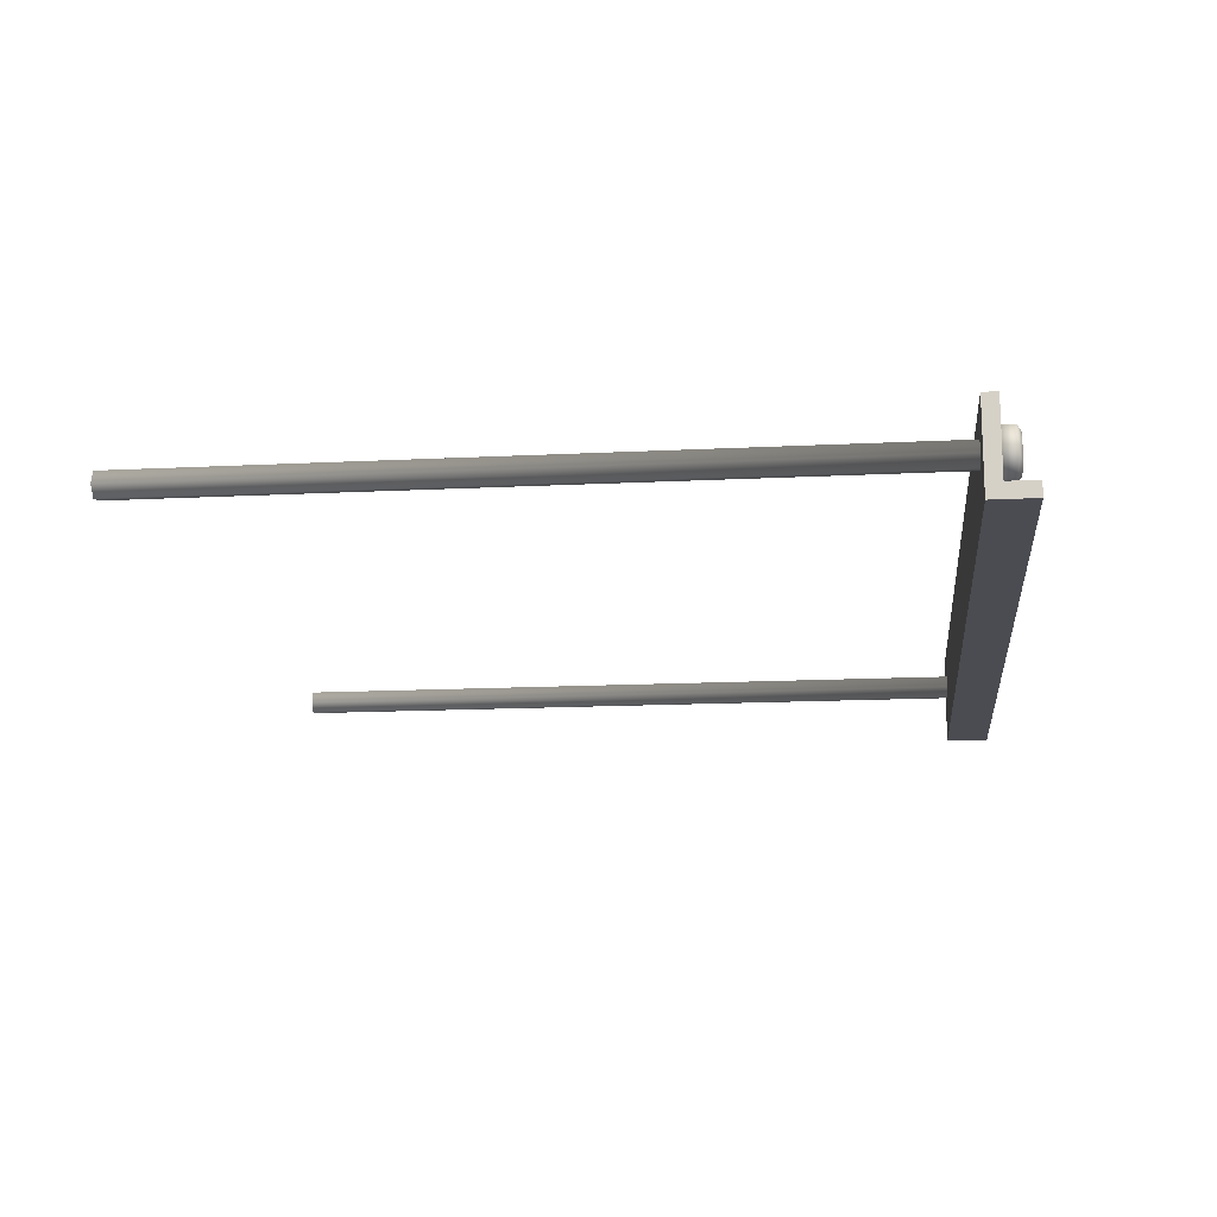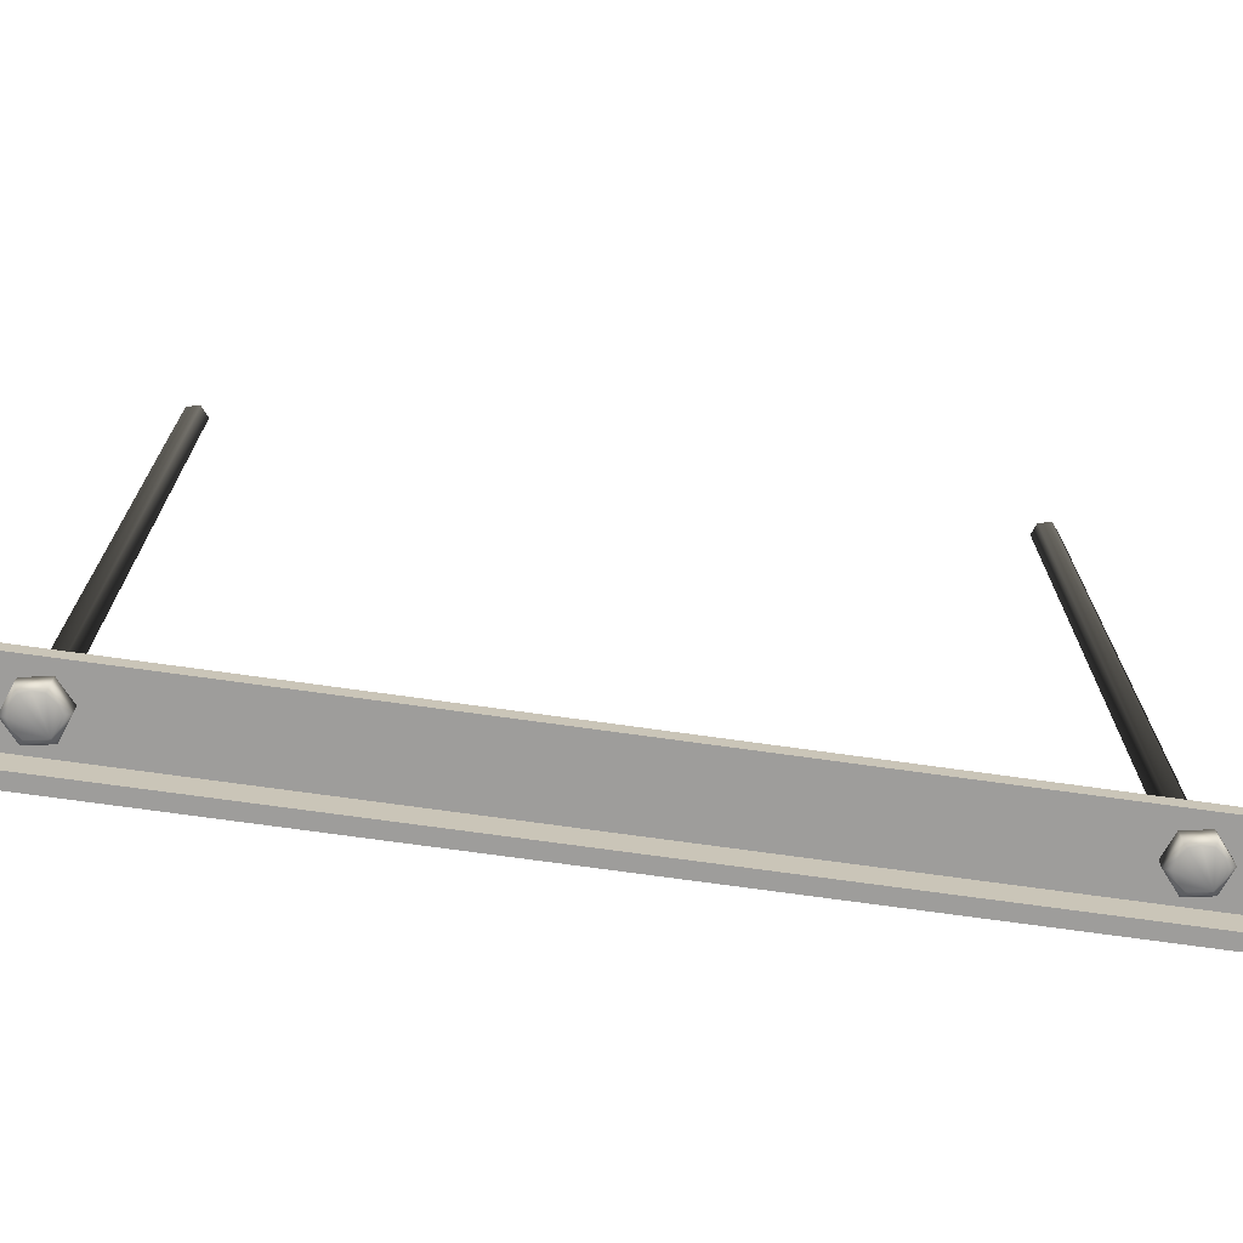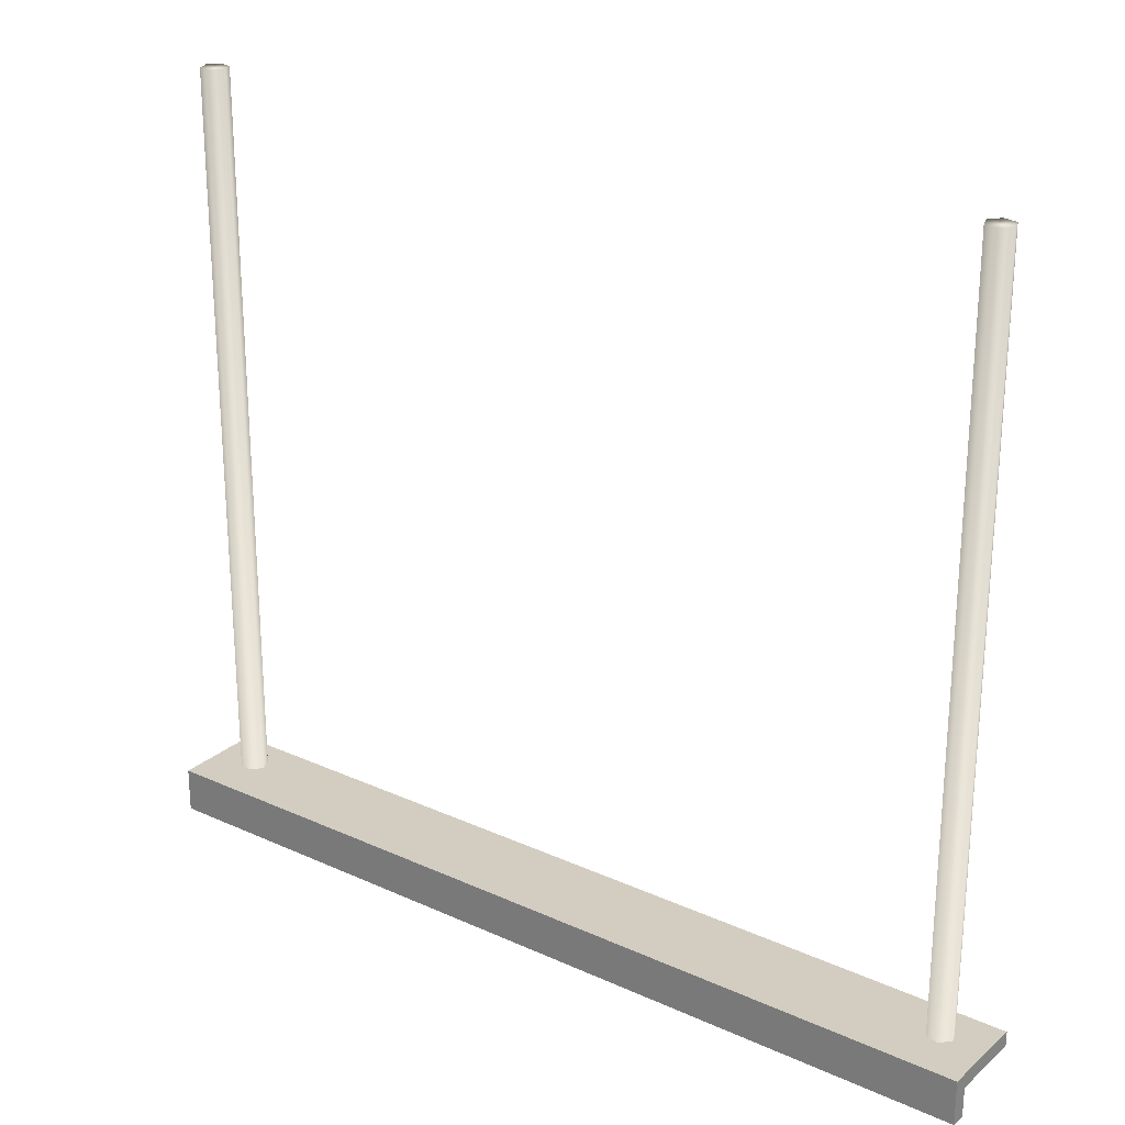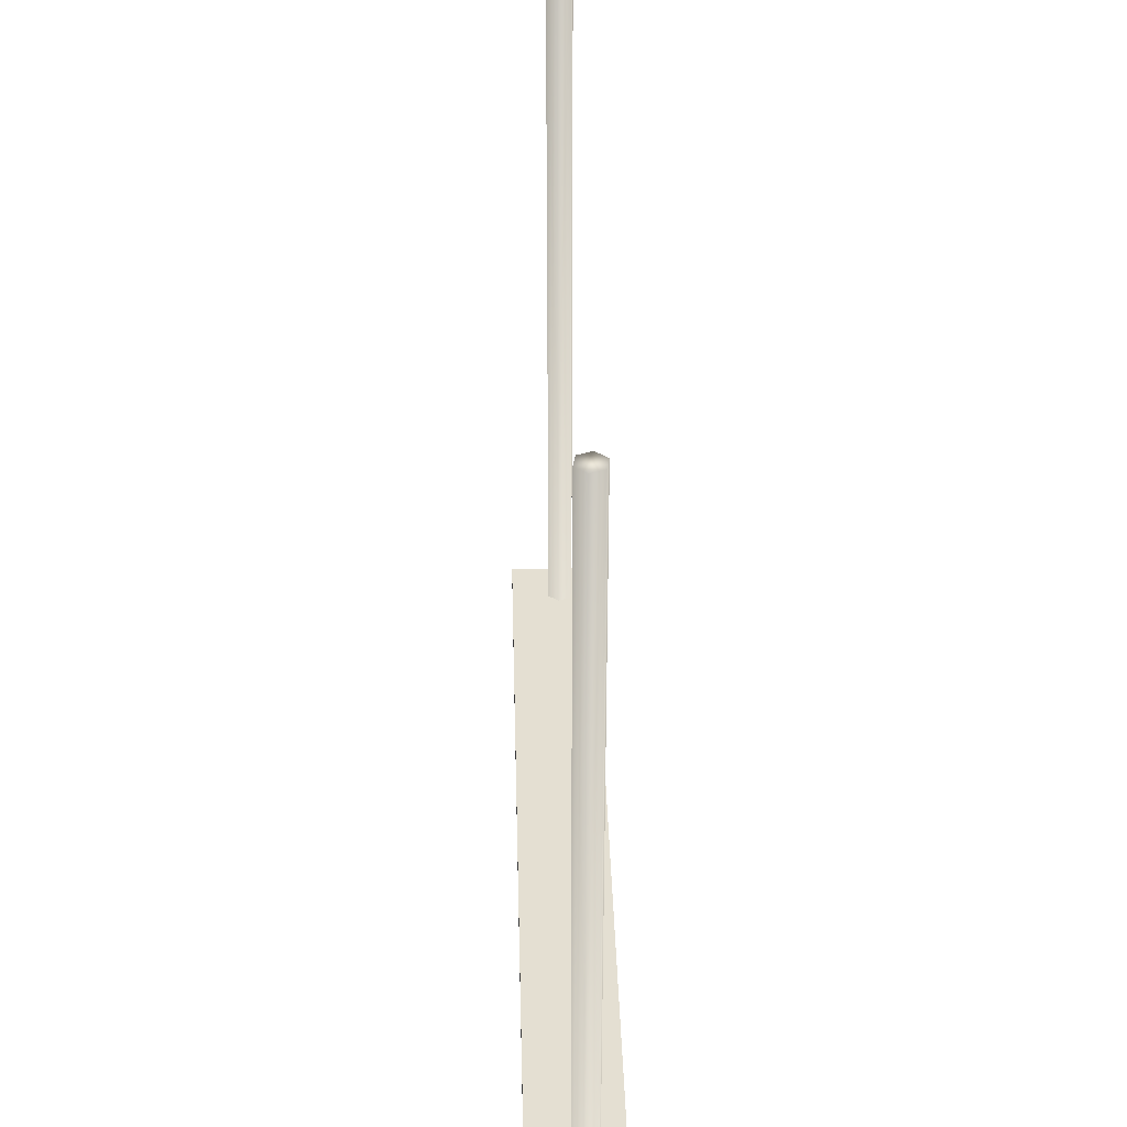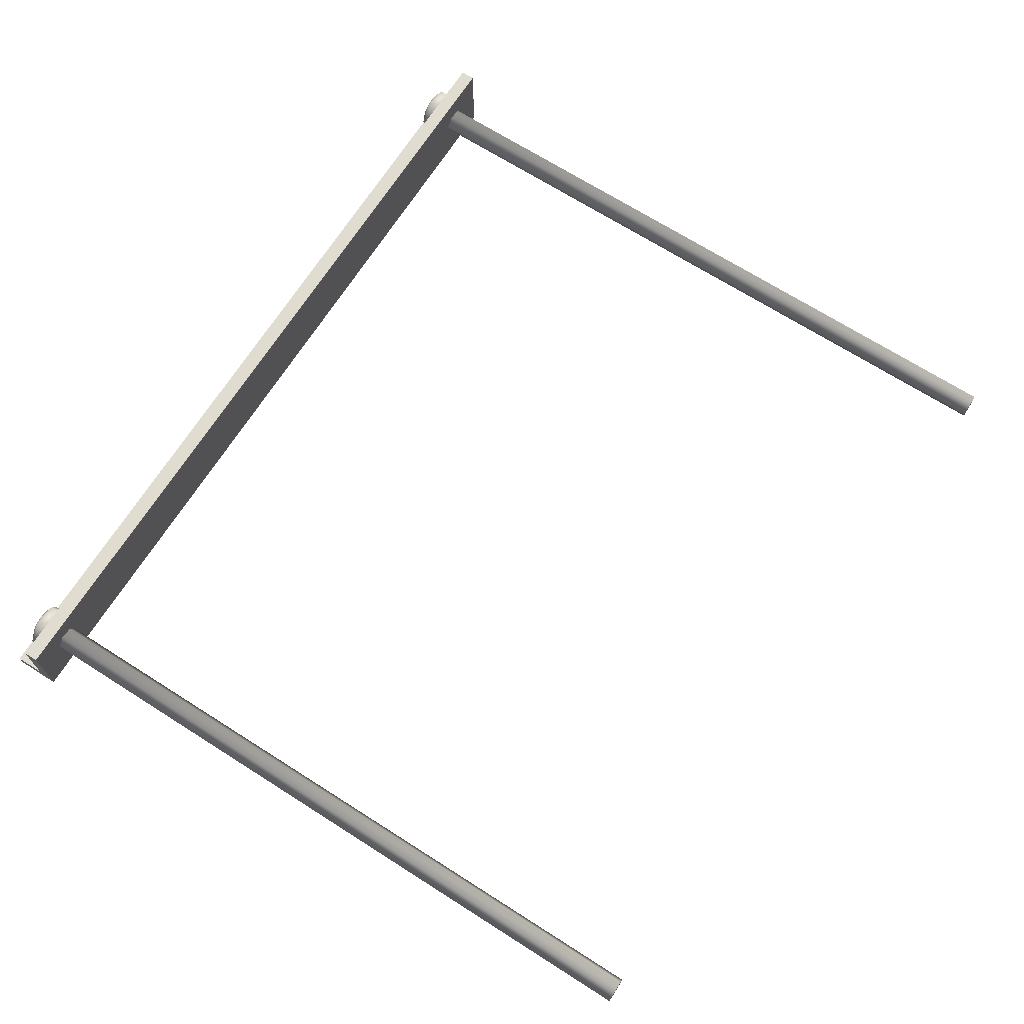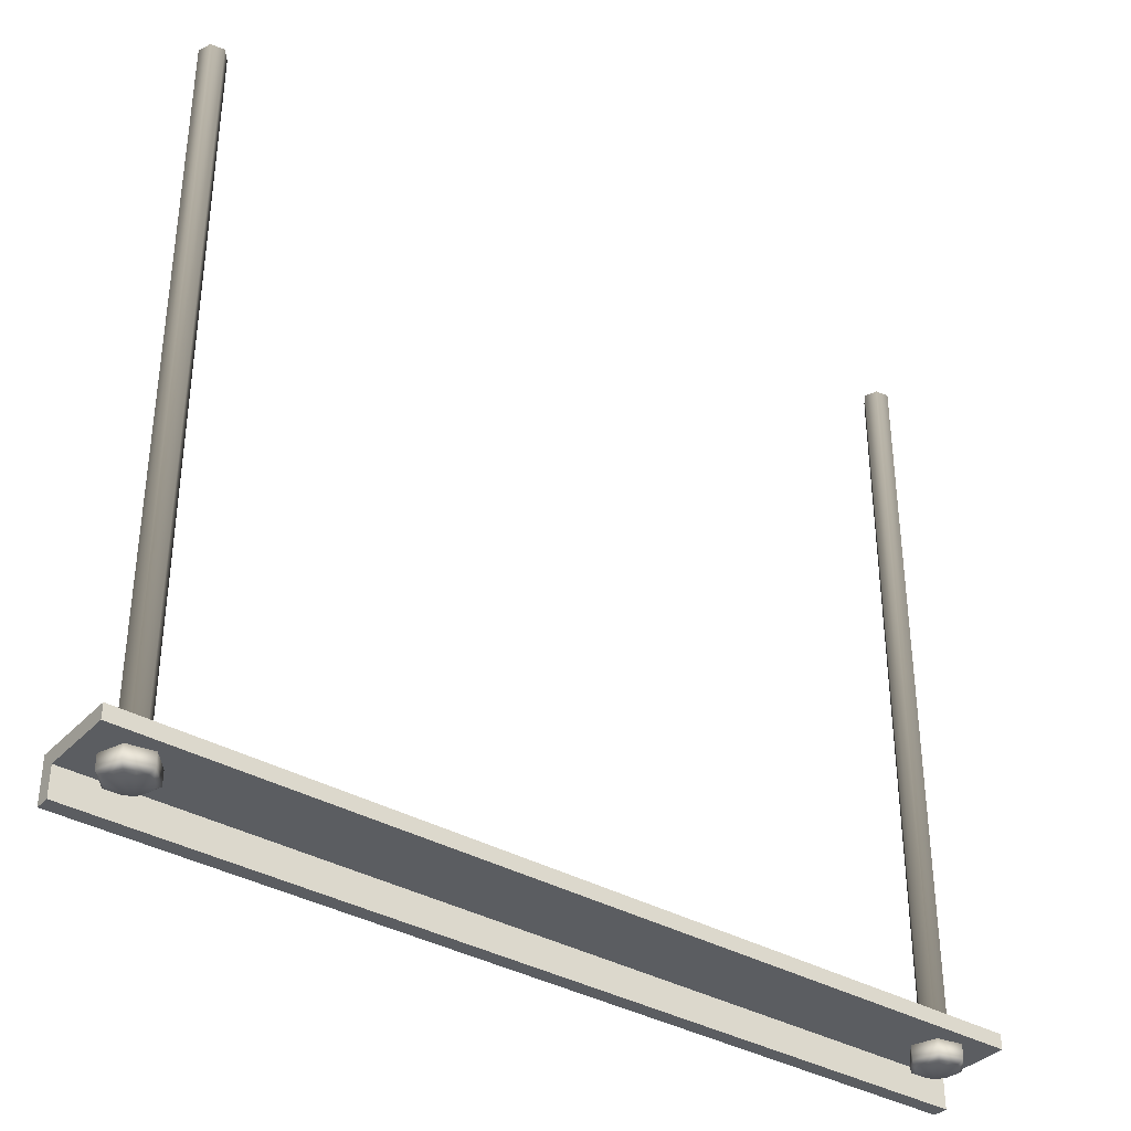
<metadata>
{"format":"obj","ext":"obj","renderer":"f3d","projection":"perspective","resolution":1024,"background":"white","views":[{"elev":-15.4,"azim":-83.9,"up":"+Z"},{"elev":-70.6,"azim":-8.1,"up":"+Y"},{"elev":24.8,"azim":-143.5,"up":"+Y"},{"elev":36.9,"azim":-91.6,"up":"+Y"},{"elev":69.4,"azim":122.5,"up":"+Z"},{"elev":-36.1,"azim":-36.9,"up":"+Y"}]}
</metadata>
<code>
o pipes_holder_1
v 0.3 0.005 0.025
v 0.3 -0.005 0.025
v 0.3 0.005 -0.025
v 0.3 -0.005 -0.025
v -0.3 0.005 0.025
v -0.3 -0.005 0.025
v -0.3 0.005 -0.025
v -0.3 -0.005 -0.025
v 0.3 0.005 -0.035
v 0.3 -0.005 -0.035
v -0.3 0.005 -0.035
v -0.3 -0.005 -0.035
v 0.3 -0.025 -0.025
v -0.3 -0.025 -0.025
v 0.3 -0.025 -0.035
v -0.3 -0.025 -0.035
v 0.2655 -0.0171 -0.0122
v 0.2616 -0.0171 0.009922
v 0.2668 -0.004998 -0.008566
v 0.2641 -0.004998 0.006955
v 0.2784 -0.0171 -0.009932
v 0.2745 -0.0171 0.01219
v 0.2759 -0.004998 -0.006965
v 0.2731 -0.004998 0.008556
v 0.2571 -0.0171 -0.002272
v 0.2609 -0.004998 -0.0016
v 0.279 -0.004998 0.00159
v 0.2828 -0.0171 0.002262
v 0.253 -0.0146 -0.003006
v 0.2589 -0.0146 0.01315
v 0.287 -0.0146 0.002996
v 0.2811 -0.0146 -0.01316
v 0.264 -0.0146 -0.01616
v 0.2759 -0.0146 0.01615
v 0.2582 -0.0171 0.004251
v 0.2818 -0.0171 -0.004261
v 0.2721 -0.0171 -0.0123
v 0.2678 -0.0171 0.01229
v 0.2603 -0.0171 -0.00804
v 0.2796 -0.0171 0.00803
v 0.264 -0.004998 -0.01616
v 0.253 -0.004998 -0.003006
v 0.2811 -0.004998 -0.01316
v 0.2589 -0.004998 0.01315
v 0.2759 -0.004998 0.01615
v 0.287 -0.004998 0.002996
v 0.2668 0.495 -0.008566
v 0.2609 0.495 -0.0016
v 0.2759 0.495 -0.006965
v 0.2641 0.495 0.006955
v 0.2731 0.495 0.008556
v 0.279 0.495 0.00159
v -0.2745 -0.0171 -0.0122
v -0.2784 -0.0171 0.009922
v -0.2732 -0.004998 -0.008566
v -0.2759 -0.004998 0.006955
v -0.2616 -0.0171 -0.009932
v -0.2655 -0.0171 0.01219
v -0.2641 -0.004998 -0.006965
v -0.2669 -0.004998 0.008556
v -0.2829 -0.0171 -0.002272
v -0.2791 -0.004998 -0.0016
v -0.261 -0.004998 0.00159
v -0.2572 -0.0171 0.002262
v -0.287 -0.0146 -0.003006
v -0.2811 -0.0146 0.01315
v -0.253 -0.0146 0.002996
v -0.2589 -0.0146 -0.01316
v -0.276 -0.0146 -0.01616
v -0.2641 -0.0146 0.01615
v -0.2818 -0.0171 0.004251
v -0.2582 -0.0171 -0.004261
v -0.2679 -0.0171 -0.0123
v -0.2722 -0.0171 0.01229
v -0.2797 -0.0171 -0.00804
v -0.2604 -0.0171 0.00803
v -0.276 -0.004998 -0.01616
v -0.287 -0.004998 -0.003006
v -0.2589 -0.004998 -0.01316
v -0.2811 -0.004998 0.01315
v -0.2641 -0.004998 0.01615
v -0.253 -0.004998 0.002996
v -0.2732 0.495 -0.008566
v -0.2791 0.495 -0.0016
v -0.2641 0.495 -0.006965
v -0.2759 0.495 0.006955
v -0.2669 0.495 0.008556
v -0.261 0.495 0.00159
f 29 30 44 42
f 46 45 34 31
f 41 43 32 33
f 45 44 30 34
f 43 46 31 32
f 33 29 42 41
f 21 36 28 40 22 38 18 35 25 39 17 37
f 25 35 29
f 28 36 31
f 21 37 32
f 18 38 30
f 17 39 33
f 22 40 34
f 29 35 30
f 30 35 18
f 30 38 34
f 34 38 22
f 34 40 31
f 31 40 28
f 31 36 32
f 32 36 21
f 32 37 33
f 33 37 17
f 33 39 29
f 29 39 25
f 23 19 47 49
f 26 19 41 42
f 19 23 43 41
f 24 20 44 45
f 23 27 46 43
f 20 26 42 44
f 27 24 45 46
f 47 48 50 51 52 49
f 26 20 50 48
f 20 24 51 50
f 19 26 48 47
f 24 27 52 51
f 27 23 49 52
f 65 66 80 78
f 82 81 70 67
f 77 79 68 69
f 81 80 66 70
f 79 82 67 68
f 69 65 78 77
f 57 72 64 76 58 74 54 71 61 75 53 73
f 61 71 65
f 64 72 67
f 57 73 68
f 54 74 66
f 53 75 69
f 58 76 70
f 65 71 66
f 66 71 54
f 66 74 70
f 70 74 58
f 70 76 67
f 67 76 64
f 67 72 68
f 68 72 57
f 68 73 69
f 69 73 53
f 69 75 65
f 65 75 61
f 59 55 83 85
f 62 55 77 78
f 55 59 79 77
f 60 56 80 81
f 59 63 82 79
f 56 62 78 80
f 63 60 81 82
f 83 84 86 87 88 85
f 62 56 86 84
f 56 60 87 86
f 55 62 84 83
f 60 63 88 87
f 63 59 85 88
f 1 2 4 3
f 7 3 9 11
f 7 8 6 5
f 5 6 2 1
f 3 7 5 1
f 8 4 2 6
f 9 10 12 11
f 8 12 16 14
f 3 4 10 9
f 8 7 11 12
f 13 14 16 15
f 4 8 14 13
f 12 10 15 16
f 10 4 13 15

</code>
